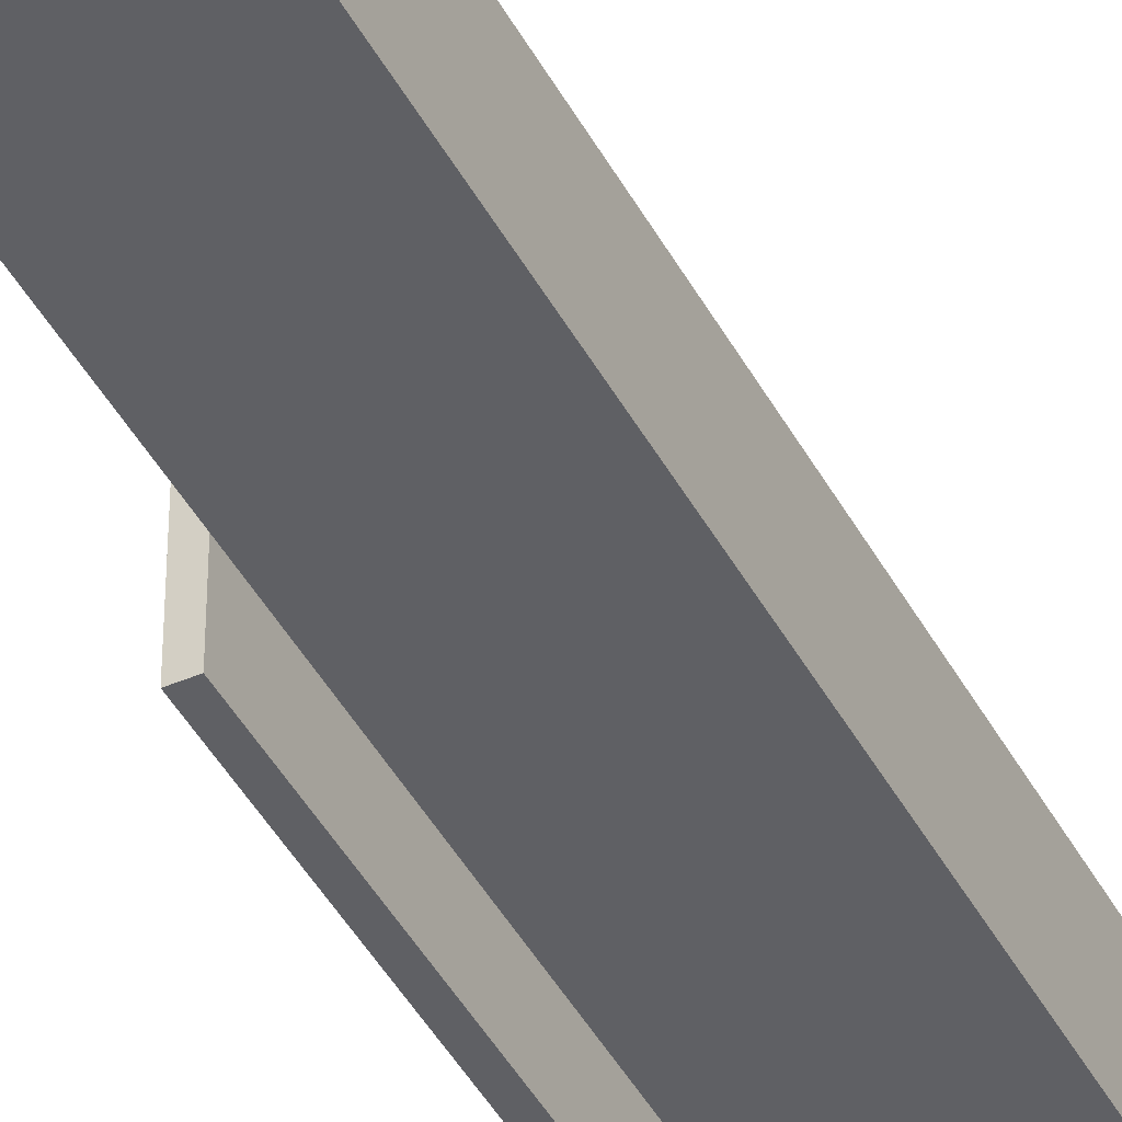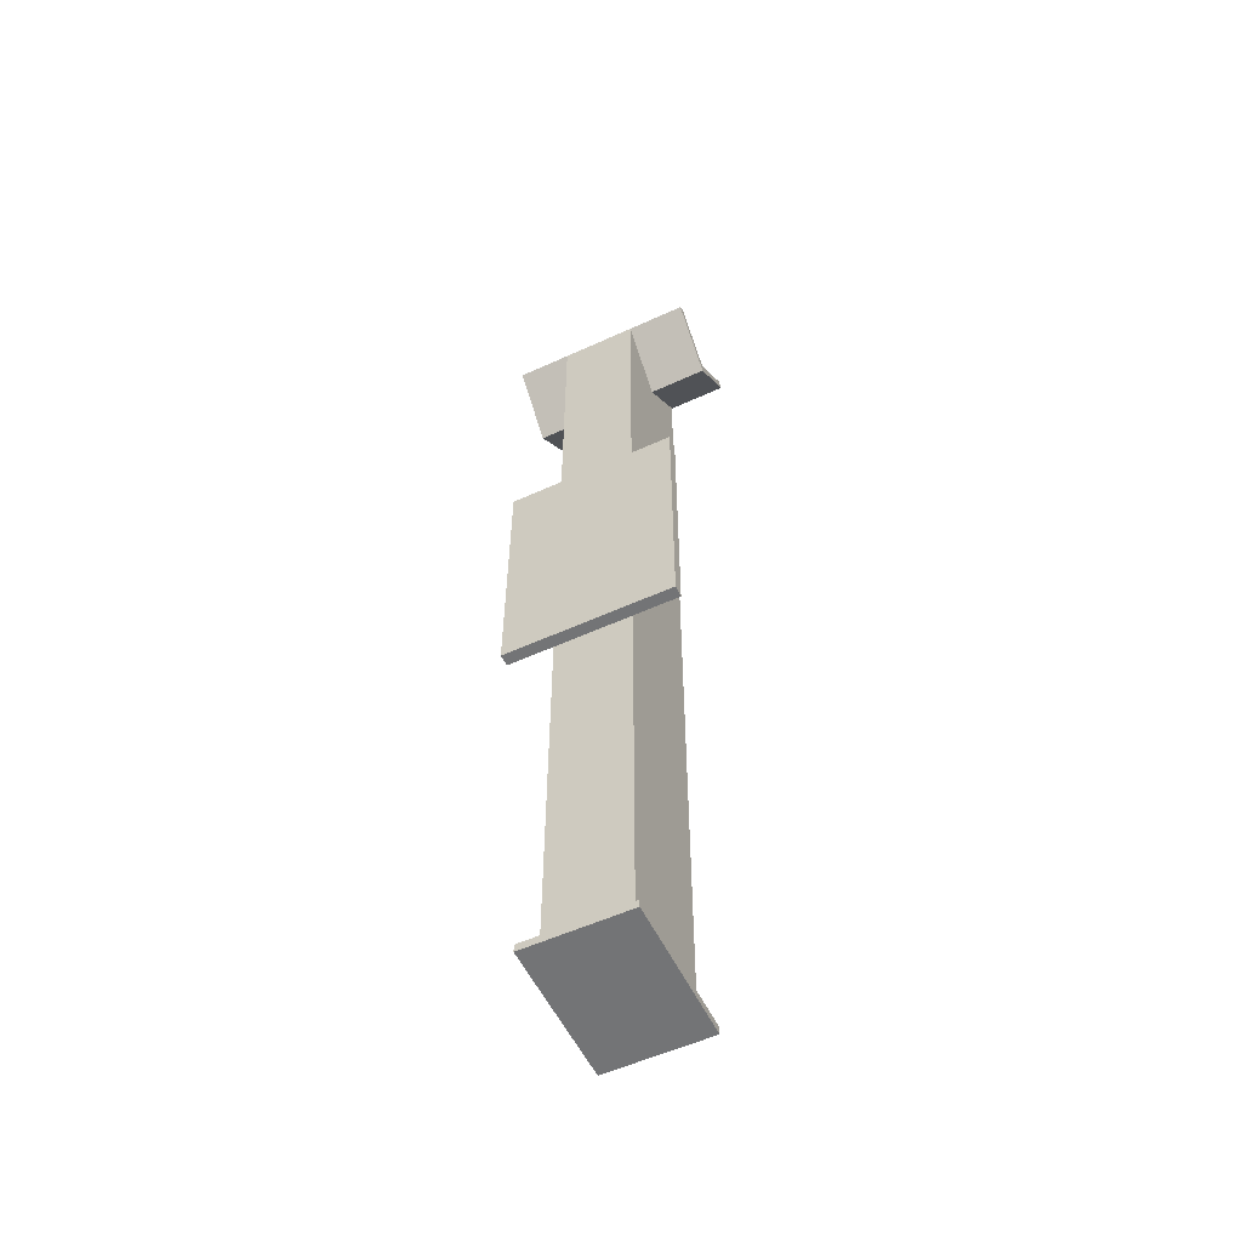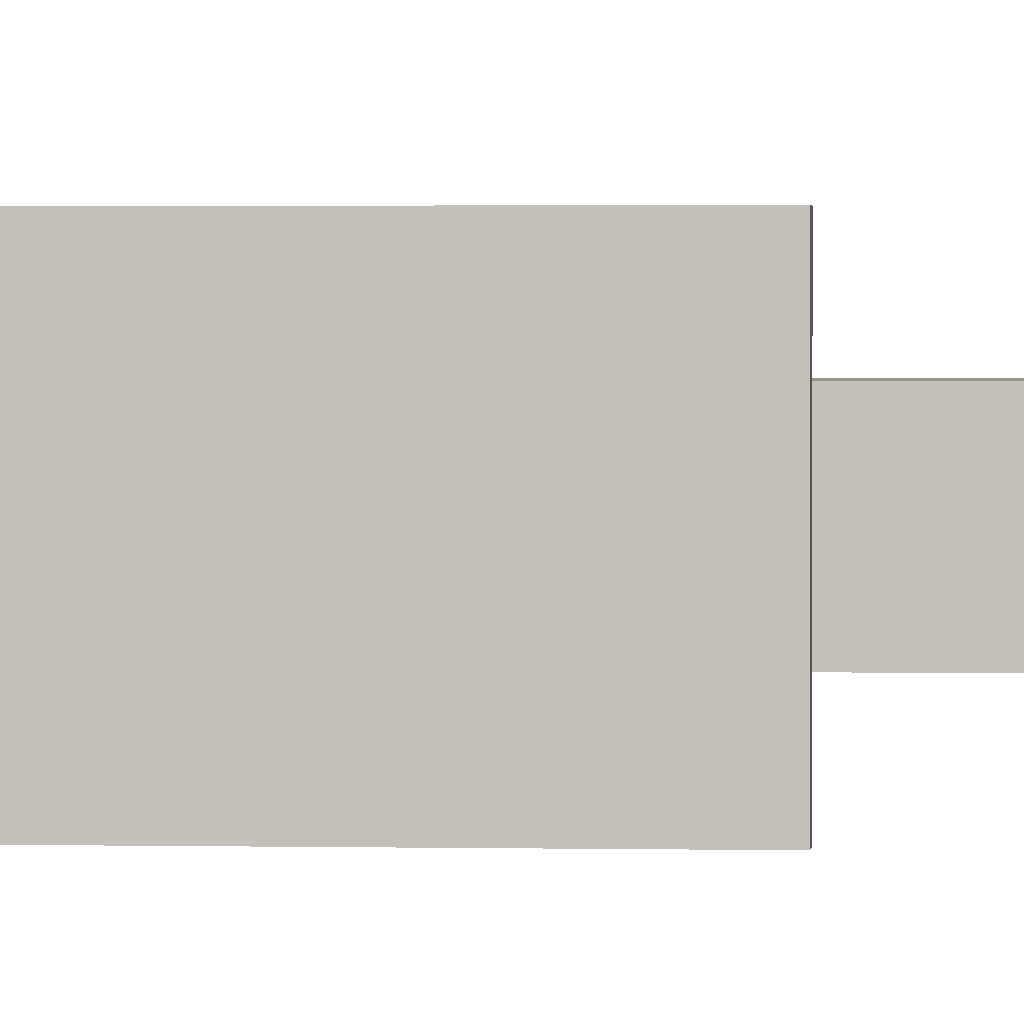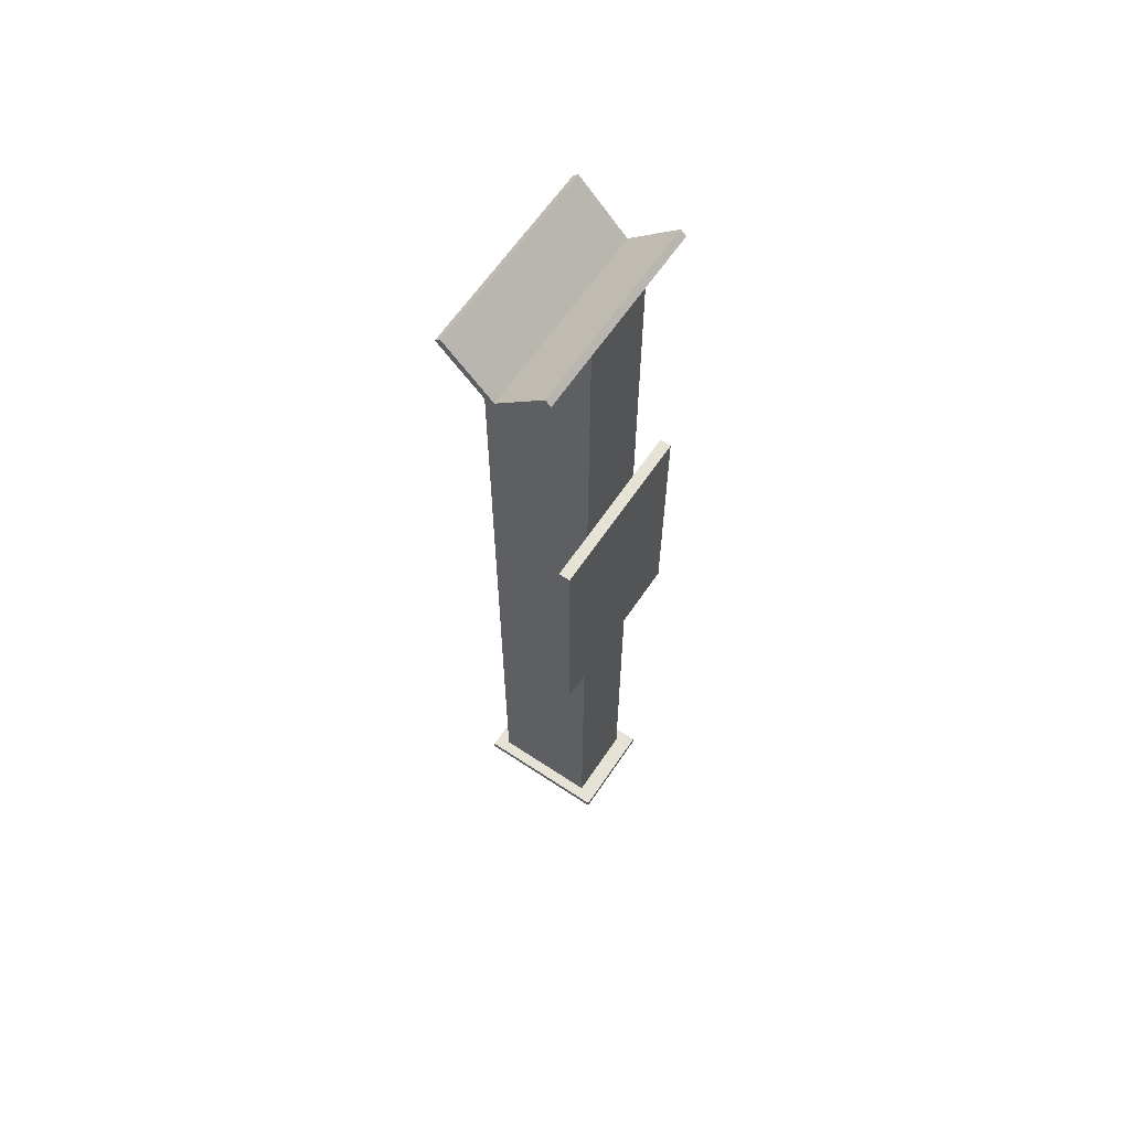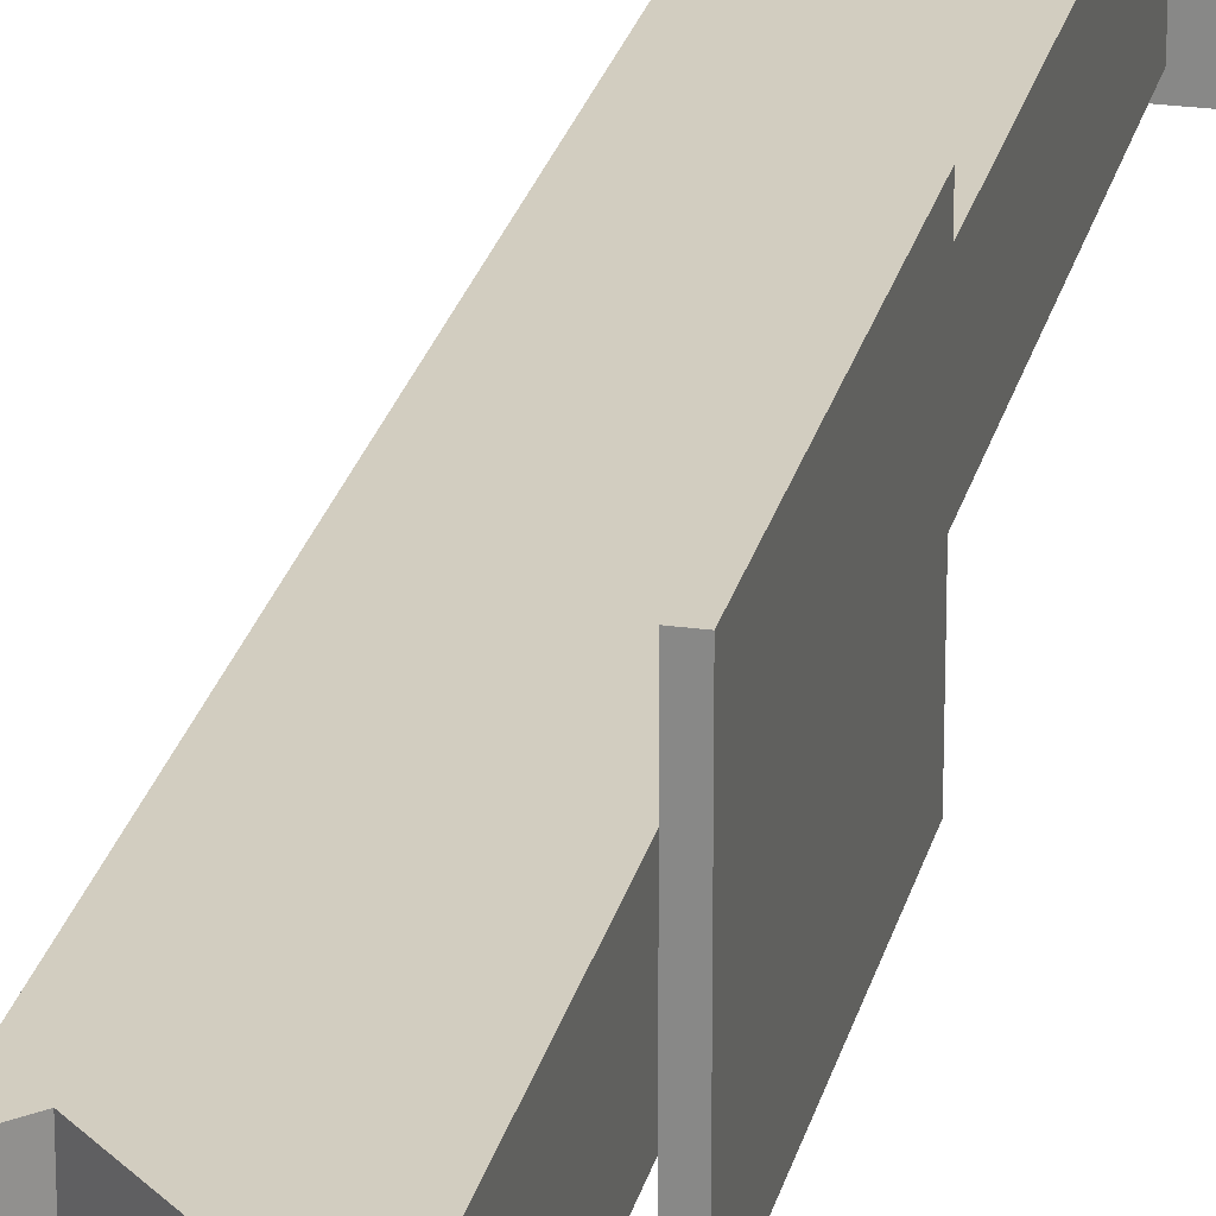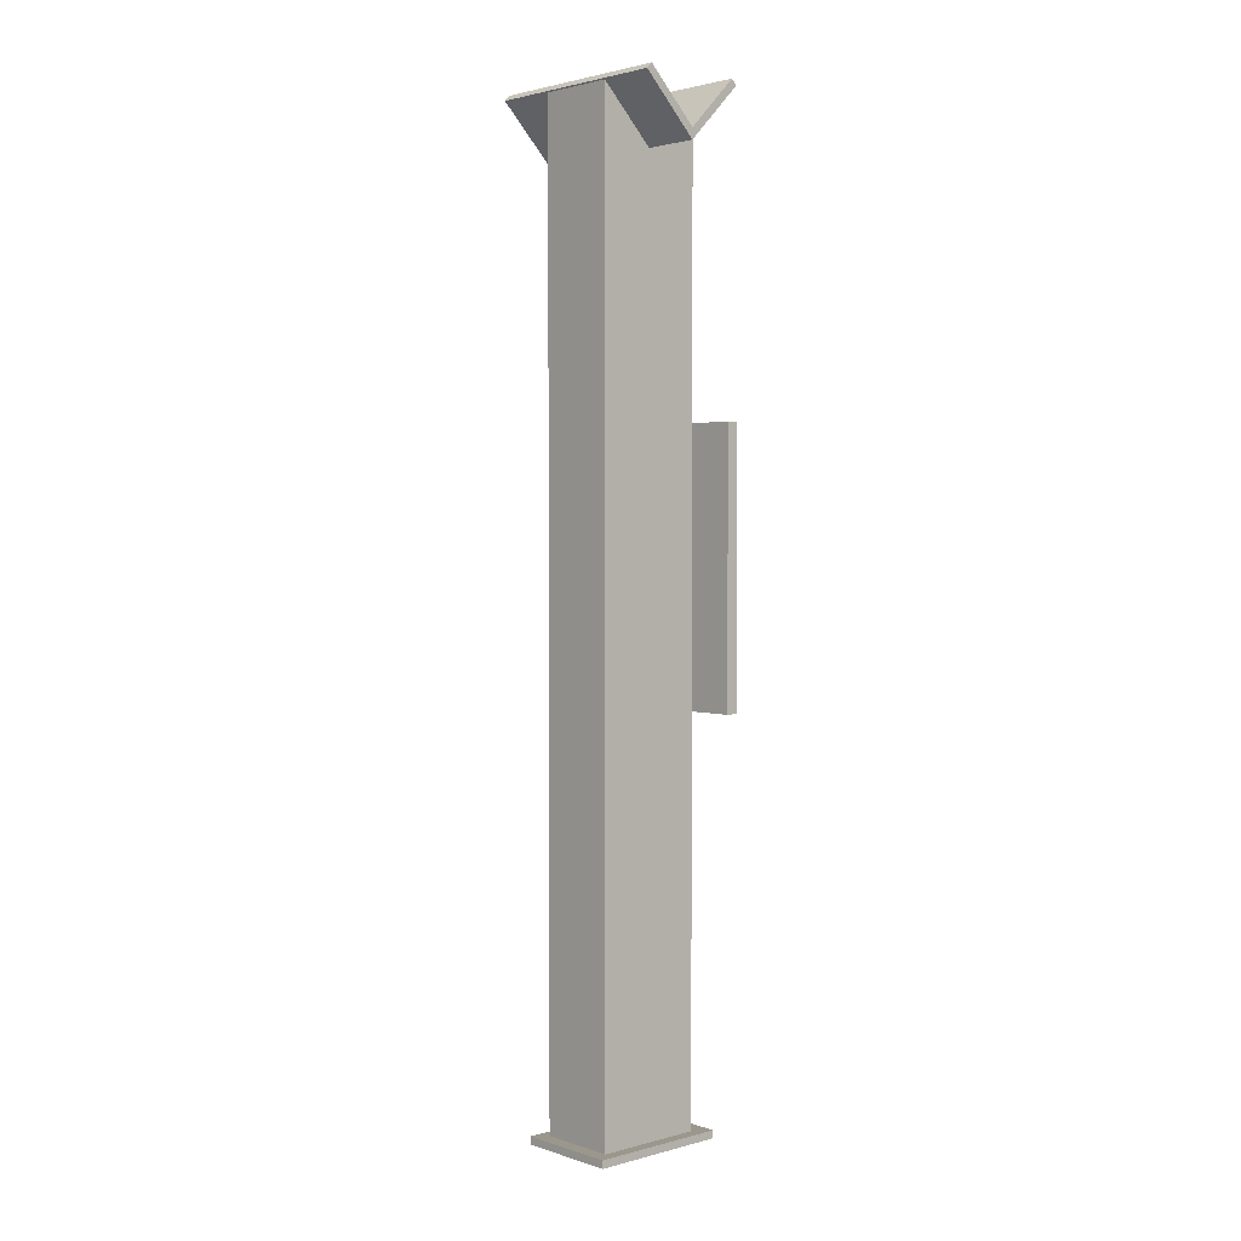
<metadata>
{"format":"obj","ext":"obj","renderer":"f3d","projection":"perspective","resolution":1024,"background":"white","views":[{"elev":-44.0,"azim":-153.3,"up":"+Y"},{"elev":-56.1,"azim":115.5,"up":"+Z"},{"elev":1.5,"azim":95.3,"up":"+Y"},{"elev":63.1,"azim":33.9,"up":"+Z"},{"elev":24.6,"azim":12.8,"up":"+Y"},{"elev":2.7,"azim":-42.4,"up":"+Z"}]}
</metadata>
<code>
v -1924 1.221e+04 5553
v -1924 1.221e+04 5898
v -1939 1.221e+04 5898
v -1939 1.221e+04 5553
v -1939 1.221e+04 5553
v -1939 1.221e+04 5898
v -1939 1.199e+04 5898
v -1939 1.199e+04 5553
v -1939 1.199e+04 5553
v -1939 1.199e+04 5898
v -1924 1.199e+04 5898
v -1924 1.199e+04 5553
v -1924 1.199e+04 5553
v -1924 1.199e+04 5898
v -1924 1.221e+04 5898
v -1924 1.221e+04 5553
v -1924 1.221e+04 5553
v -1939 1.221e+04 5553
v -1939 1.199e+04 5553
v -1924 1.199e+04 5553
v -1939 1.221e+04 5898
v -1924 1.221e+04 5898
v -1924 1.199e+04 5898
v -1939 1.199e+04 5898
v -1917 1.204e+04 5032
v -1917 1.204e+04 5042
v -1917 1.217e+04 5042
v -1917 1.217e+04 5032
v -1917 1.217e+04 5032
v -1917 1.217e+04 5042
v -2097 1.217e+04 5042
v -2097 1.217e+04 5032
v -2097 1.217e+04 5032
v -2097 1.217e+04 5042
v -2097 1.204e+04 5042
v -2097 1.204e+04 5032
v -2097 1.204e+04 5032
v -2097 1.204e+04 5042
v -1917 1.204e+04 5042
v -1917 1.204e+04 5032
v -1917 1.204e+04 5032
v -1917 1.217e+04 5032
v -2097 1.217e+04 5032
v -2097 1.204e+04 5032
v -1917 1.217e+04 5042
v -1917 1.204e+04 5042
v -2097 1.204e+04 5042
v -2097 1.217e+04 5042
v -1939 1.205e+04 6285
v -1939 1.215e+04 6285
v -1939 1.215e+04 5042
v -1939 1.205e+04 5042
v -1939 1.205e+04 5042
v -1939 1.215e+04 5042
v -2079 1.215e+04 5042
v -2079 1.205e+04 5042
v -2079 1.205e+04 5042
v -2079 1.215e+04 5042
v -2079 1.215e+04 6284
v -2079 1.205e+04 6284
v -2079 1.205e+04 6284
v -2079 1.215e+04 6284
v -2010 1.215e+04 6215
v -2010 1.205e+04 6215
v -2010 1.205e+04 6215
v -2010 1.215e+04 6215
v -1939 1.215e+04 6285
v -1939 1.205e+04 6285
v -1939 1.205e+04 6285
v -1939 1.205e+04 5042
v -2079 1.205e+04 5042
v -2079 1.205e+04 6284
v -2010 1.205e+04 6215
v -1939 1.215e+04 5042
v -1939 1.215e+04 6285
v -2010 1.215e+04 6215
v -2079 1.215e+04 6284
v -2079 1.215e+04 5042
v -2073 1.198e+04 6292
v -2073 1.223e+04 6292
v -2010 1.223e+04 6229
v -2010 1.198e+04 6229
v -2010 1.198e+04 6229
v -2010 1.223e+04 6229
v -1946 1.223e+04 6292
v -1946 1.198e+04 6292
v -1946 1.198e+04 6292
v -1946 1.223e+04 6292
v -1939 1.223e+04 6285
v -1939 1.198e+04 6285
v -1939 1.198e+04 6285
v -1939 1.223e+04 6285
v -2010 1.223e+04 6215
v -2010 1.198e+04 6215
v -2010 1.198e+04 6215
v -2010 1.223e+04 6215
v -2080 1.223e+04 6285
v -2080 1.198e+04 6285
v -2080 1.198e+04 6285
v -2080 1.223e+04 6285
v -2073 1.223e+04 6292
v -2073 1.198e+04 6292
v -2073 1.198e+04 6292
v -2010 1.198e+04 6229
v -1946 1.198e+04 6292
v -1939 1.198e+04 6285
v -2010 1.198e+04 6215
v -2080 1.198e+04 6285
v -2010 1.223e+04 6229
v -2073 1.223e+04 6292
v -2080 1.223e+04 6285
v -2010 1.223e+04 6215
v -1939 1.223e+04 6285
v -1946 1.223e+04 6292
f 113 109 114
f 113 112 109
f 109 112 110
f 112 111 110
f 105 104 106
f 103 108 104
f 108 107 104
f 104 107 106
f 101 99 102
f 101 100 99
f 97 95 98
f 97 96 95
f 93 91 94
f 93 92 91
f 89 87 90
f 89 88 87
f 85 83 86
f 85 84 83
f 81 79 82
f 81 80 79
f 77 76 78
f 76 75 78
f 75 74 78
f 71 73 72
f 71 70 73
f 70 69 73
f 67 65 68
f 67 66 65
f 63 61 64
f 63 62 61
f 59 57 60
f 59 58 57
f 55 53 56
f 55 54 53
f 51 49 52
f 51 50 49
f 47 45 48
f 47 46 45
f 43 41 44
f 43 42 41
f 39 37 40
f 39 38 37
f 35 33 36
f 35 34 33
f 31 29 32
f 31 30 29
f 27 25 28
f 27 26 25
f 23 21 24
f 23 22 21
f 19 17 20
f 19 18 17
f 15 13 16
f 15 14 13
f 11 9 12
f 11 10 9
f 7 5 8
f 7 6 5
f 3 1 4
f 3 2 1

</code>
